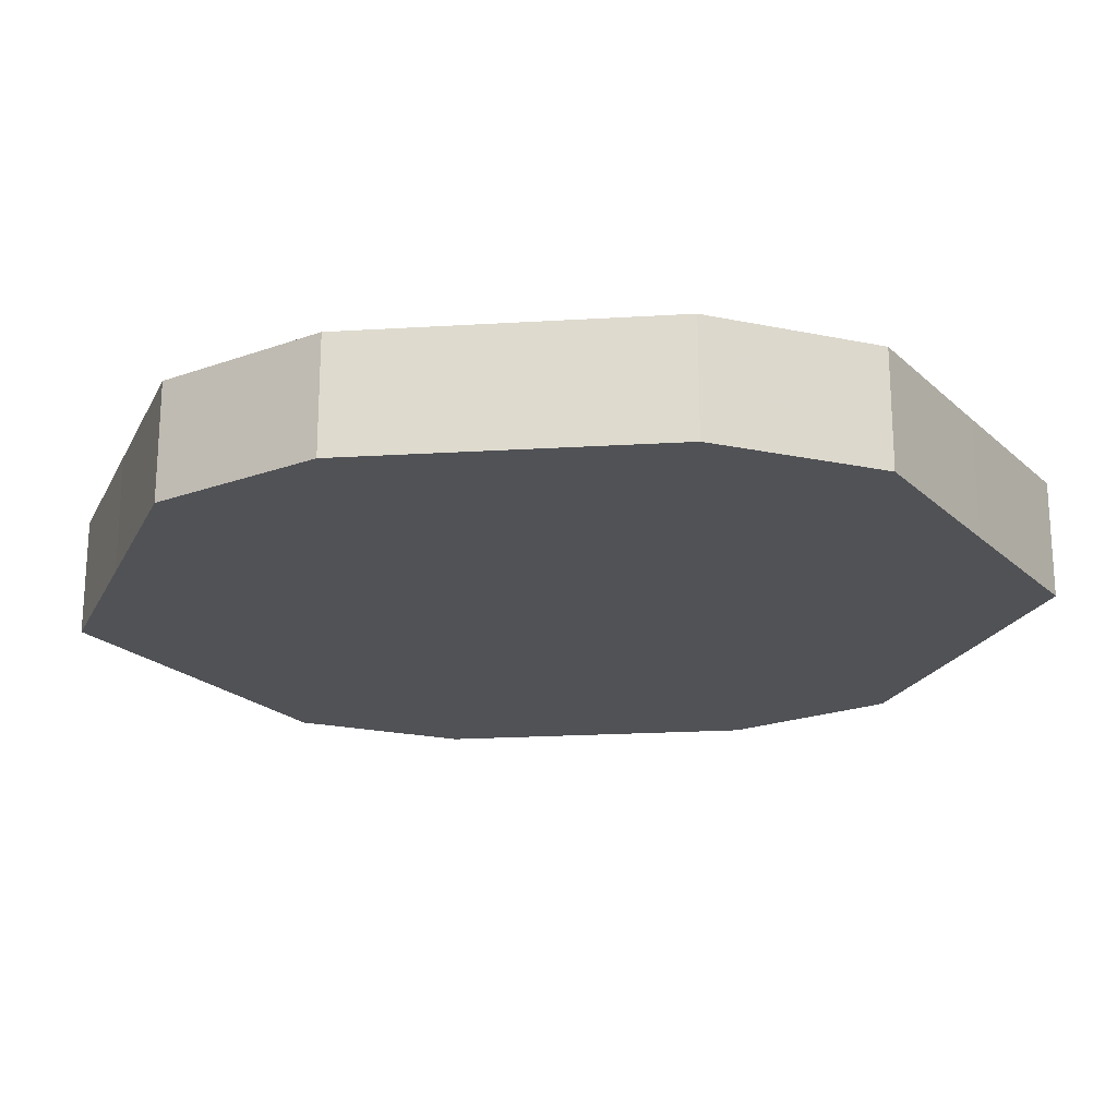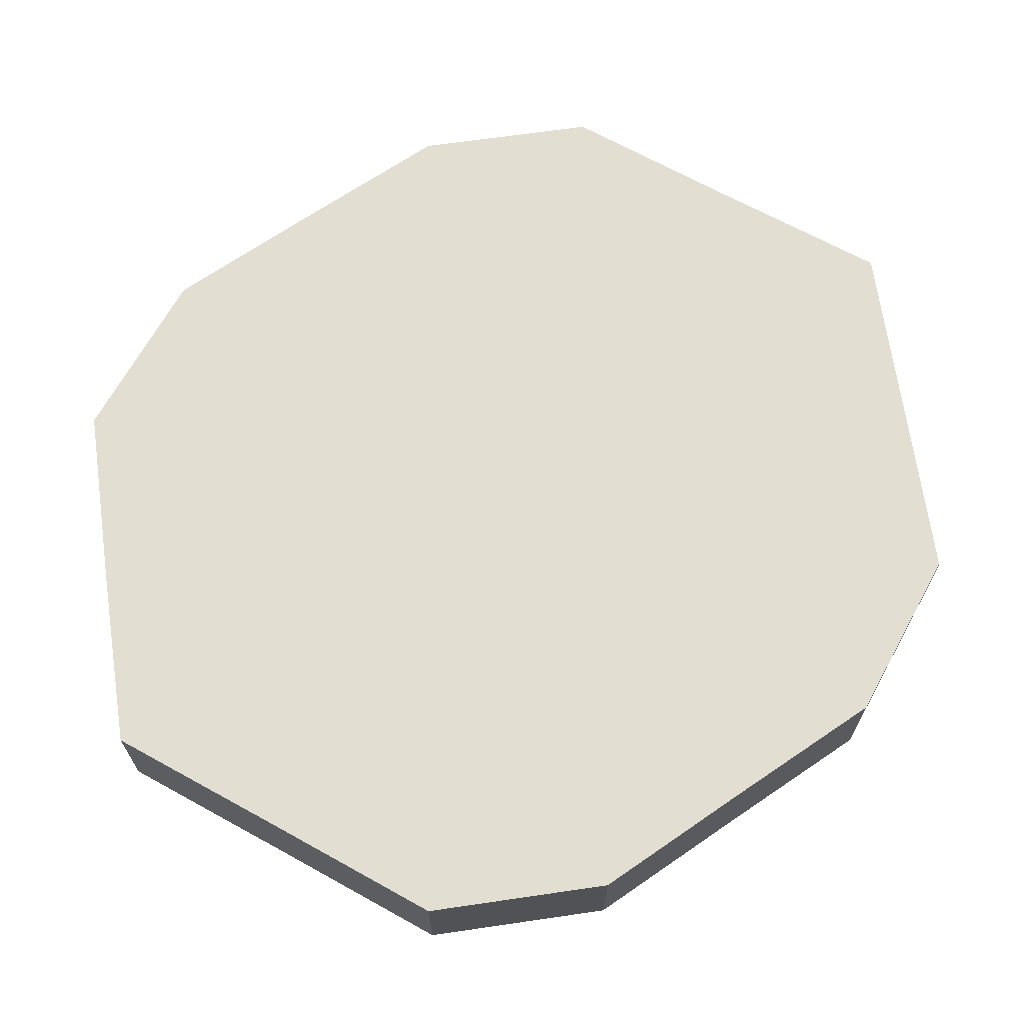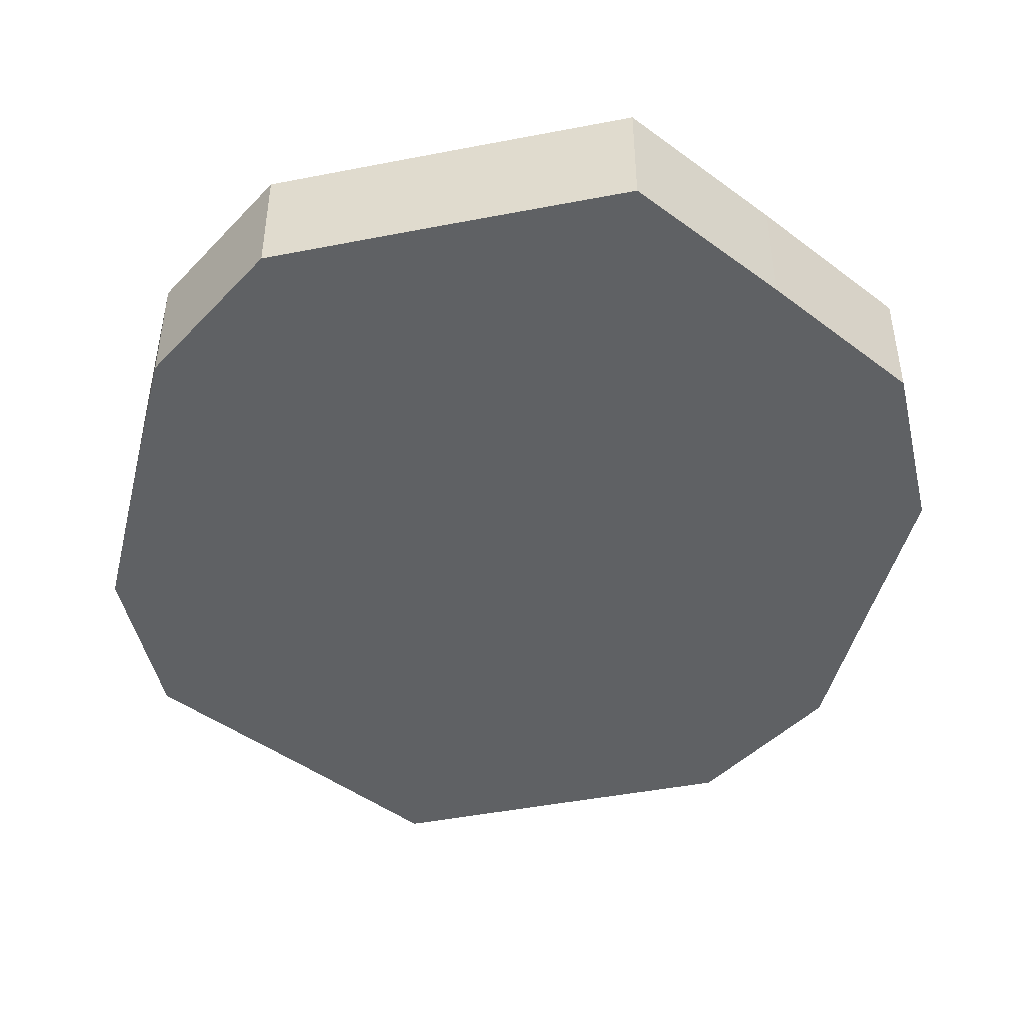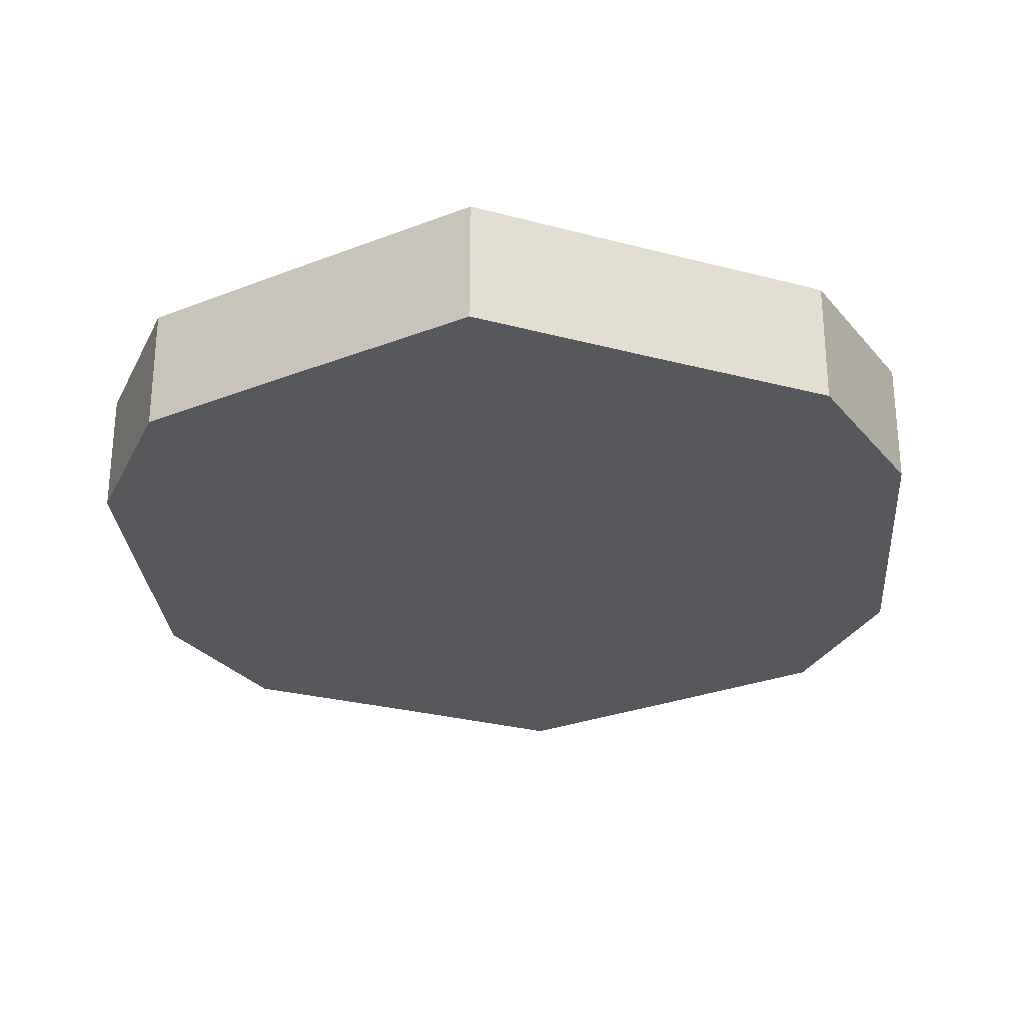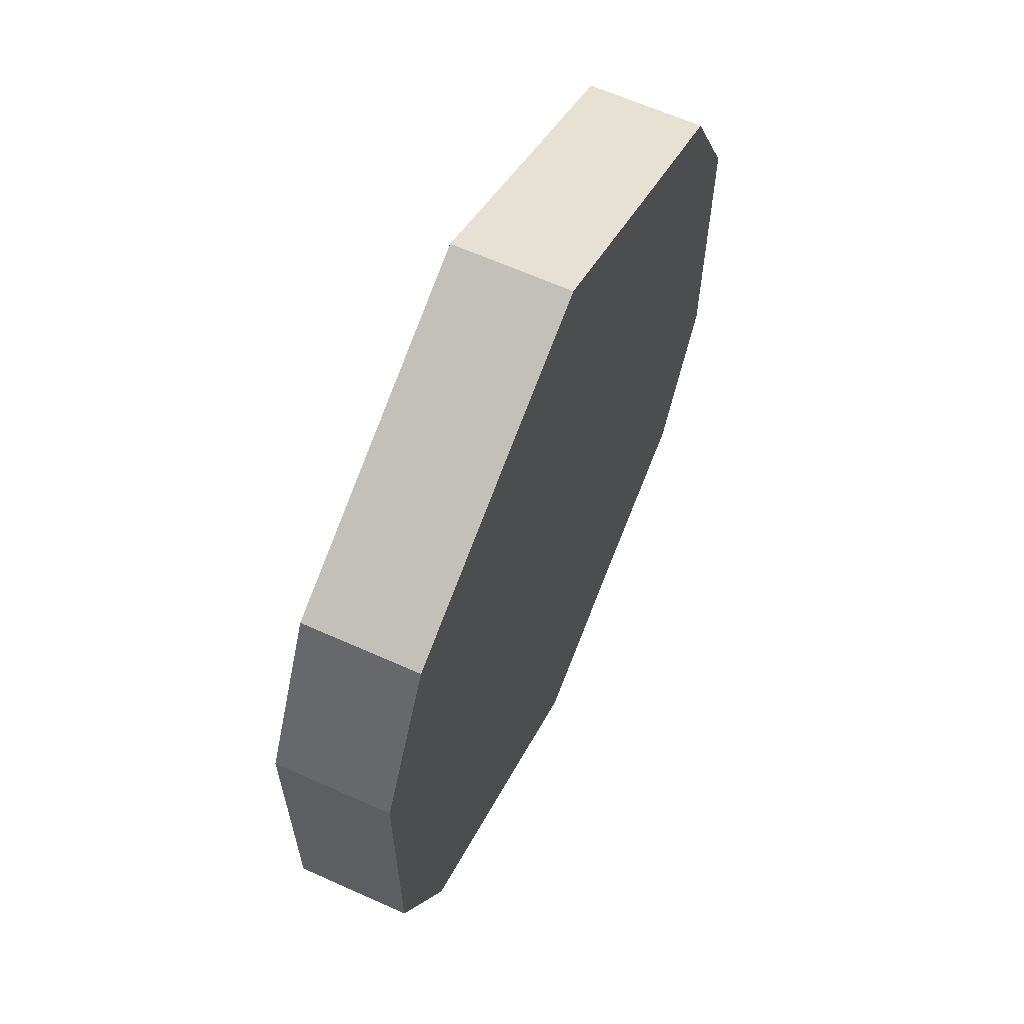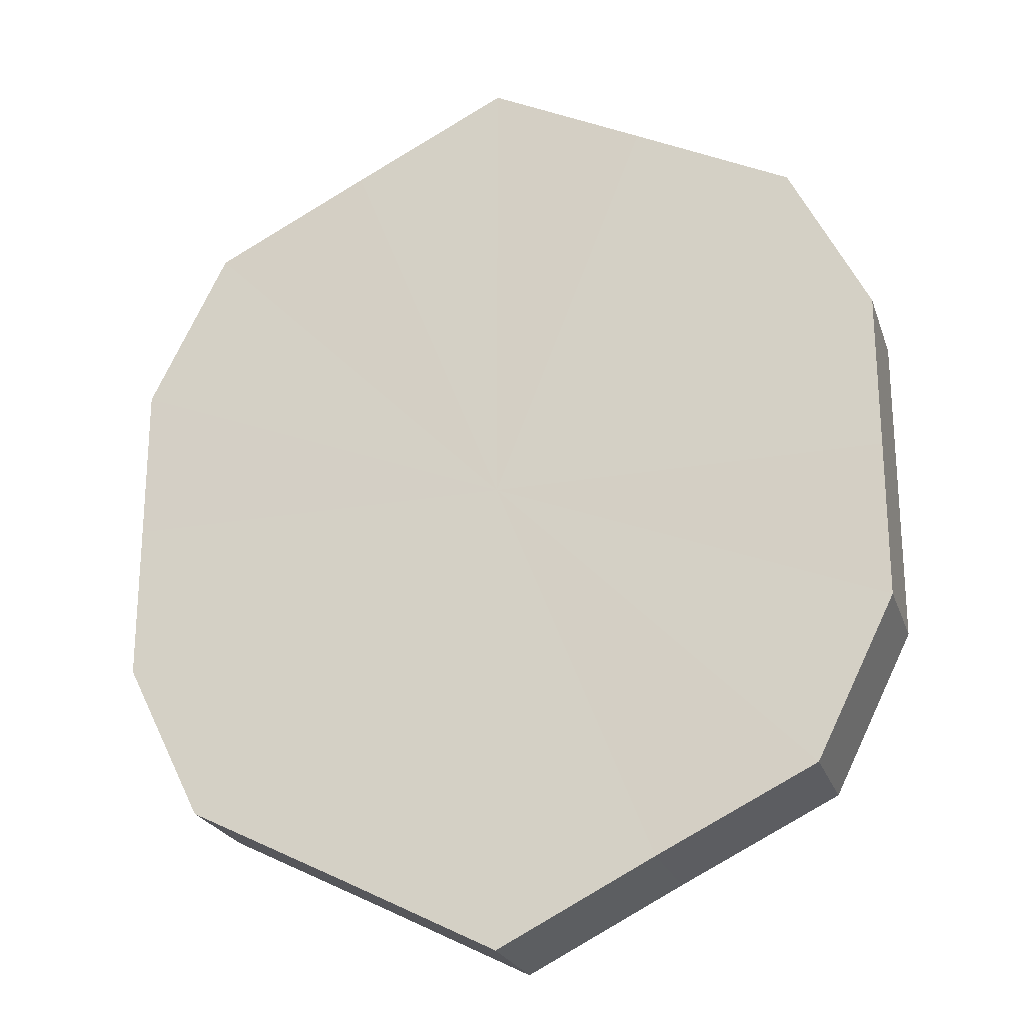
<metadata>
{"format":"obj","ext":"obj","renderer":"f3d","projection":"perspective","resolution":1024,"background":"white","views":[{"elev":-21.3,"azim":-83.9,"up":"+Z"},{"elev":67.9,"azim":55.4,"up":"+Z"},{"elev":-46.0,"azim":166.0,"up":"+Z"},{"elev":-27.8,"azim":-175.6,"up":"+Z"},{"elev":63.6,"azim":114.5,"up":"+Y"},{"elev":-23.2,"azim":-163.4,"up":"+Y"}]}
</metadata>
<code>
o 1805
v 2229 1870 7.015
v 2229 1870 7.015
v 2229 1870 7
v 2229 1870 7.015
v 2229 1870 7
v 2229 1870 7.015
v 2229 1870 7
v 2229 1870 7.015
v 2229 1870 7
v 2229 1870 7.015
v 2229 1870 7
v 2229 1870 7.015
v 2229 1870 7
v 2229 1870 7.015
v 2229 1870 7
v 2229 1870 7.015
v 2229 1870 7
v 2229 1870 7.015
v 2229 1870 7
v 2229 1870 7.015
v 2229 1870 7
v 2229 1870 7.015
v 2229 1870 7
v 2229 1870 7.015
v 2229 1870 7
v 2229 1870 7.015
v 2229 1870 7
v 2229 1870 7.015
v 2229 1870 7
v 2229 1870 7.015
v 2229 1870 7
v 2229 1870 7
v 2229 1870 7
v 2229 1870 7.015
v 2229 1870 7
v 2229 1870 7.015
v 2229 1870 7
v 2229 1870 7
v 2229 1870 7.015
v 2229 1870 7
v 2229 1870 7.015
v 2229 1870 7.015
v 2229 1870 7
v 2229 1870 7
v 2229 1870 7.015
v 2229 1870 7
v 2229 1870 7.015
v 2229 1870 7.015
v 2229 1870 7
v 2229 1870 7
v 2229 1870 7.015
v 2229 1870 7
v 2229 1870 7.015
v 2229 1870 7.015
v 2229 1870 7
v 2229 1870 7
v 2229 1870 7.015
v 2229 1870 7
v 2229 1870 7.015
v 2229 1870 7.015
v 2229 1870 7
v 2229 1870 7
v 2229 1870 7.015
v 2229 1870 7.015
v 2229 1870 7.015
v 2229 1870 7.015
v 2229 1870 7.015
v 2229 1870 7.015
v 2229 1870 7.015
v 2229 1870 7.015
v 2229 1870 7.015
v 2229 1870 7.015
v 2229 1870 7.015
v 2229 1870 7.015
v 2229 1870 7.015
v 2229 1870 7.015
v 2229 1870 7.015
v 2229 1870 7.015
v 2229 1870 7.015
v 2229 1870 7.015
v 2229 1870 7.015
v 2229 1870 7
v 2229 1870 7
v 2229 1870 7
v 2229 1870 7
v 2229 1870 7
v 2229 1870 7
v 2229 1870 7
v 2229 1870 7
v 2229 1870 7
v 2229 1870 7
v 2229 1870 7
v 2229 1870 7
v 2229 1870 7
v 2229 1870 7
v 2229 1870 7
v 2229 1870 7
v 2229 1870 7
f 1 2 3
f 2 4 5
f 6 1 7
f 4 8 9
f 10 6 11
f 8 12 13
f 14 10 15
f 12 16 17
f 18 14 19
f 16 20 21
f 22 18 23
f 20 24 25
f 26 22 27
f 24 28 29
f 30 26 31
f 28 30 32
f 33 34 35
f 35 36 37
f 38 39 33
f 40 41 38
f 37 42 43
f 44 45 40
f 46 47 44
f 43 48 49
f 50 51 46
f 52 53 50
f 49 54 55
f 56 57 52
f 58 59 56
f 55 60 61
f 62 63 58
f 61 64 62
f 65 66 67
f 65 68 66
f 65 67 69
f 65 70 68
f 65 69 71
f 65 72 70
f 65 71 73
f 65 74 72
f 65 73 75
f 65 76 74
f 65 75 77
f 65 78 76
f 65 77 79
f 65 80 78
f 65 79 81
f 65 81 80
f 82 83 84
f 82 85 83
f 82 84 86
f 82 87 85
f 82 86 88
f 82 89 87
f 82 88 90
f 82 91 89
f 82 90 92
f 82 93 91
f 82 92 94
f 82 95 93
f 82 94 96
f 82 97 95
f 82 96 98
f 82 98 97

</code>
